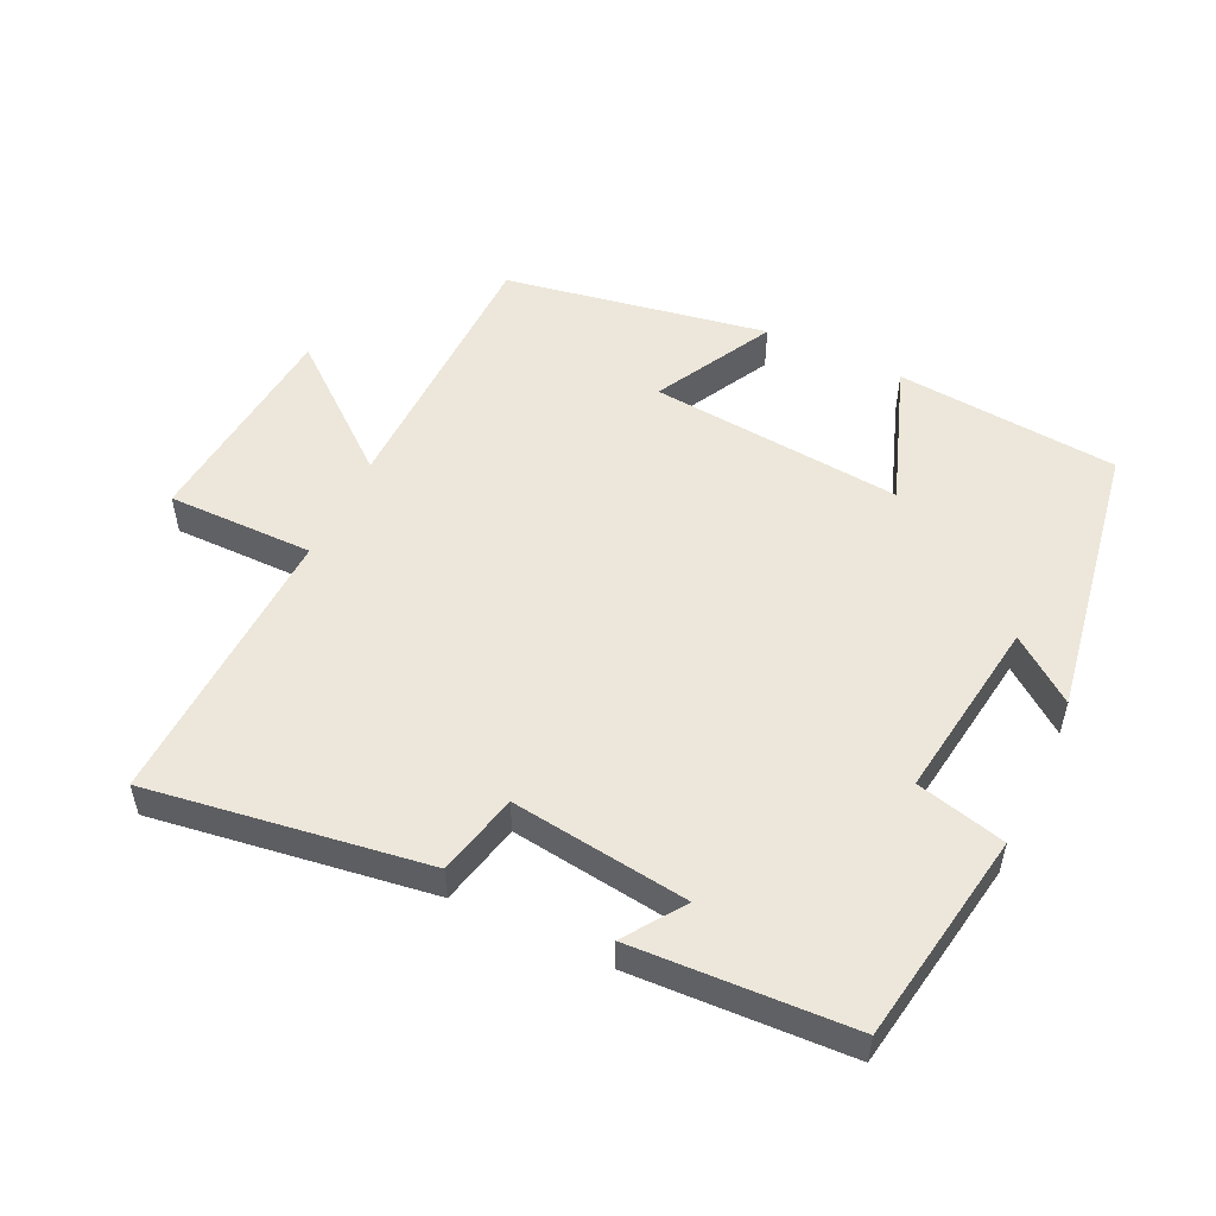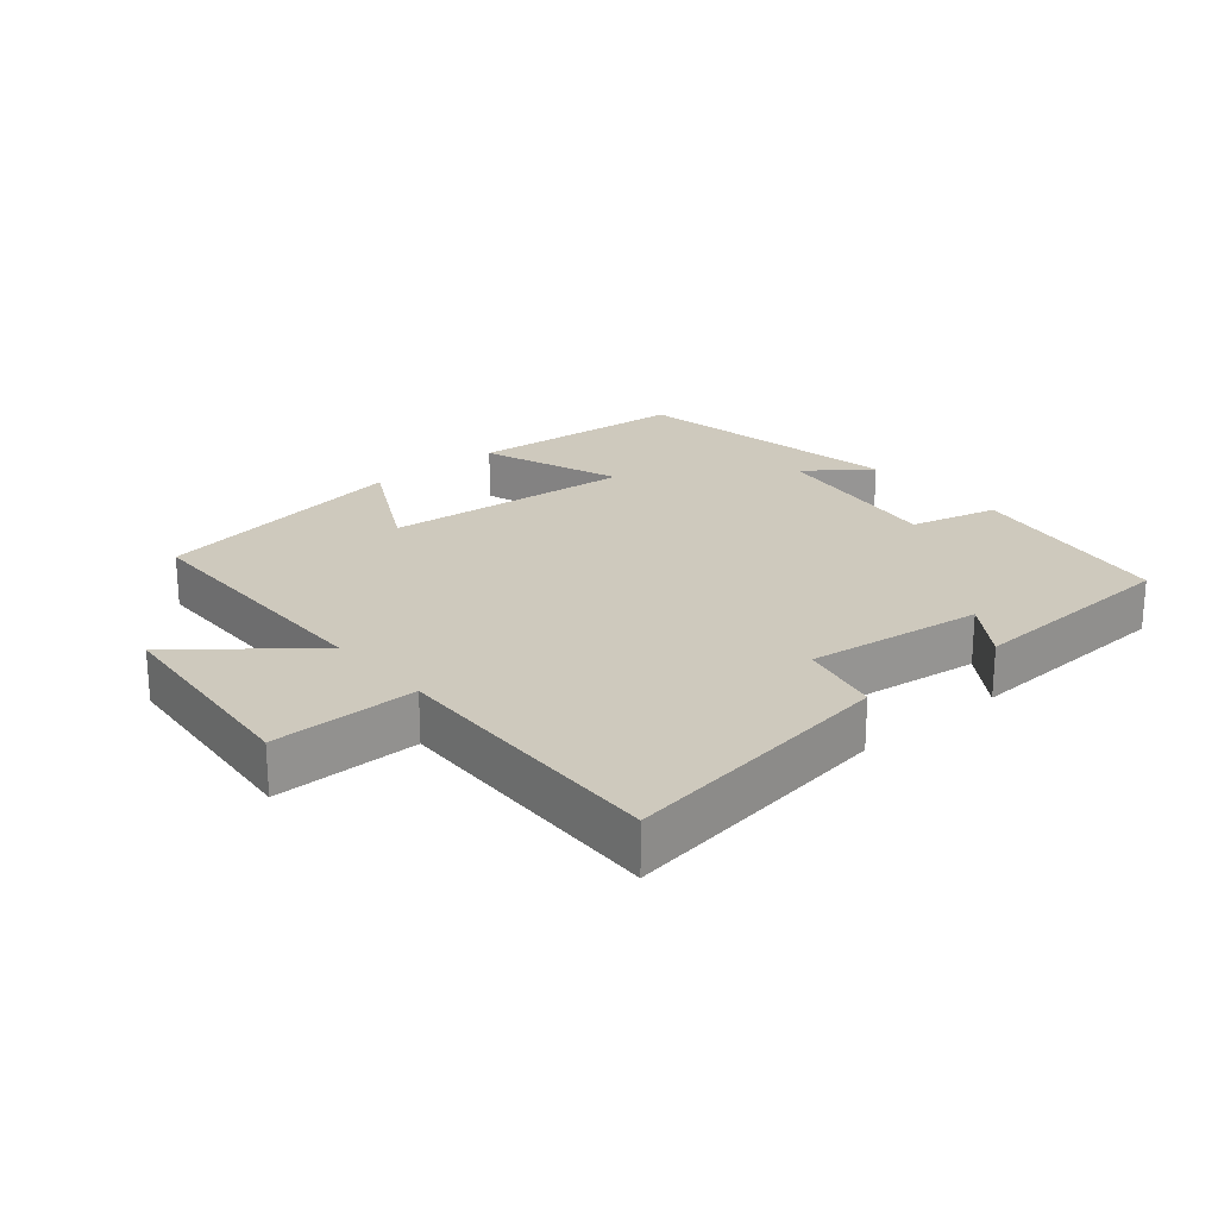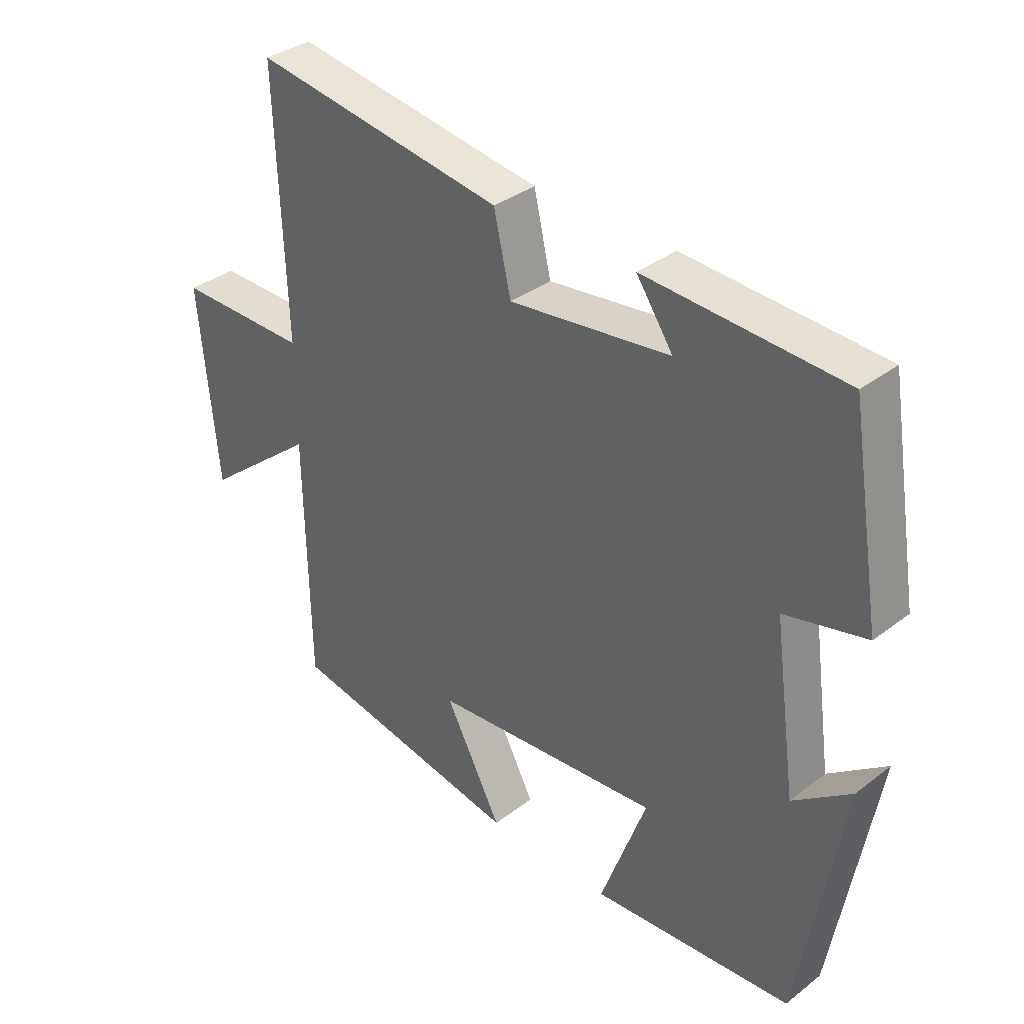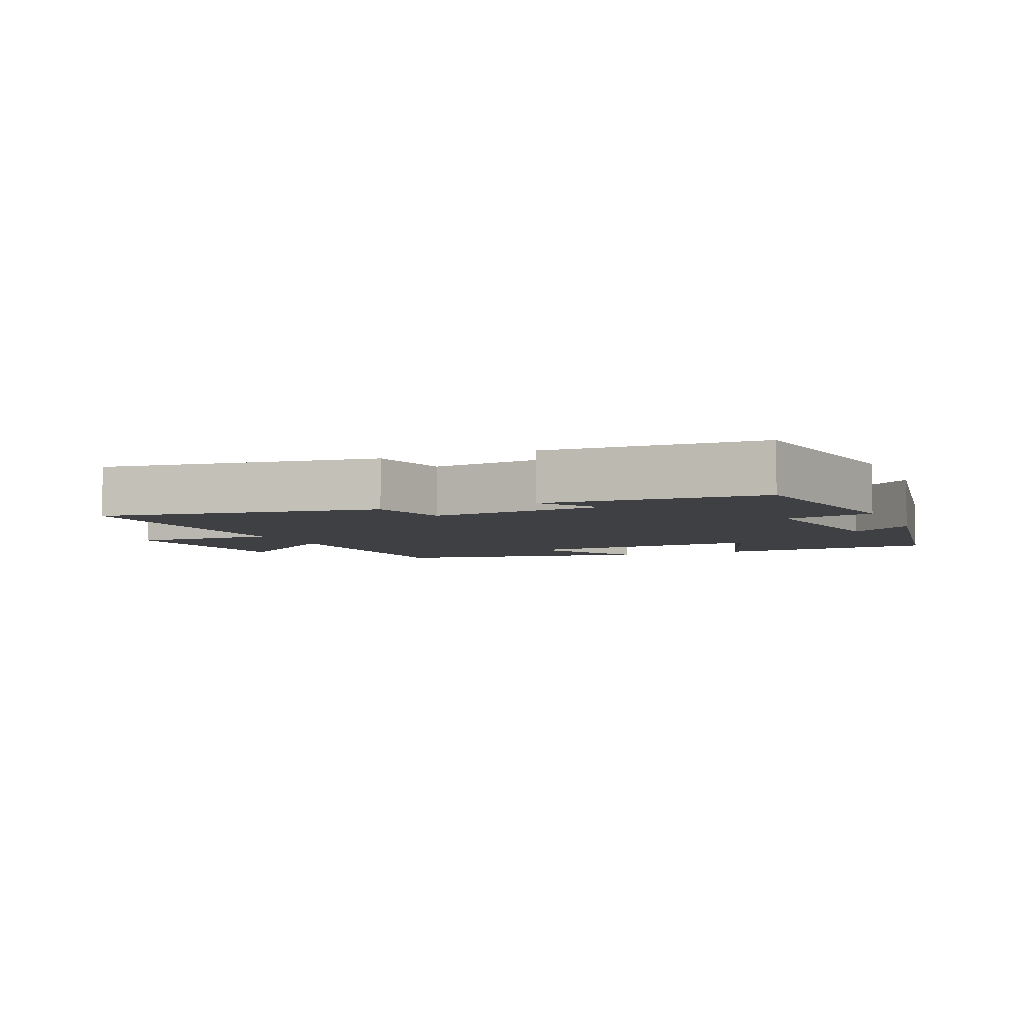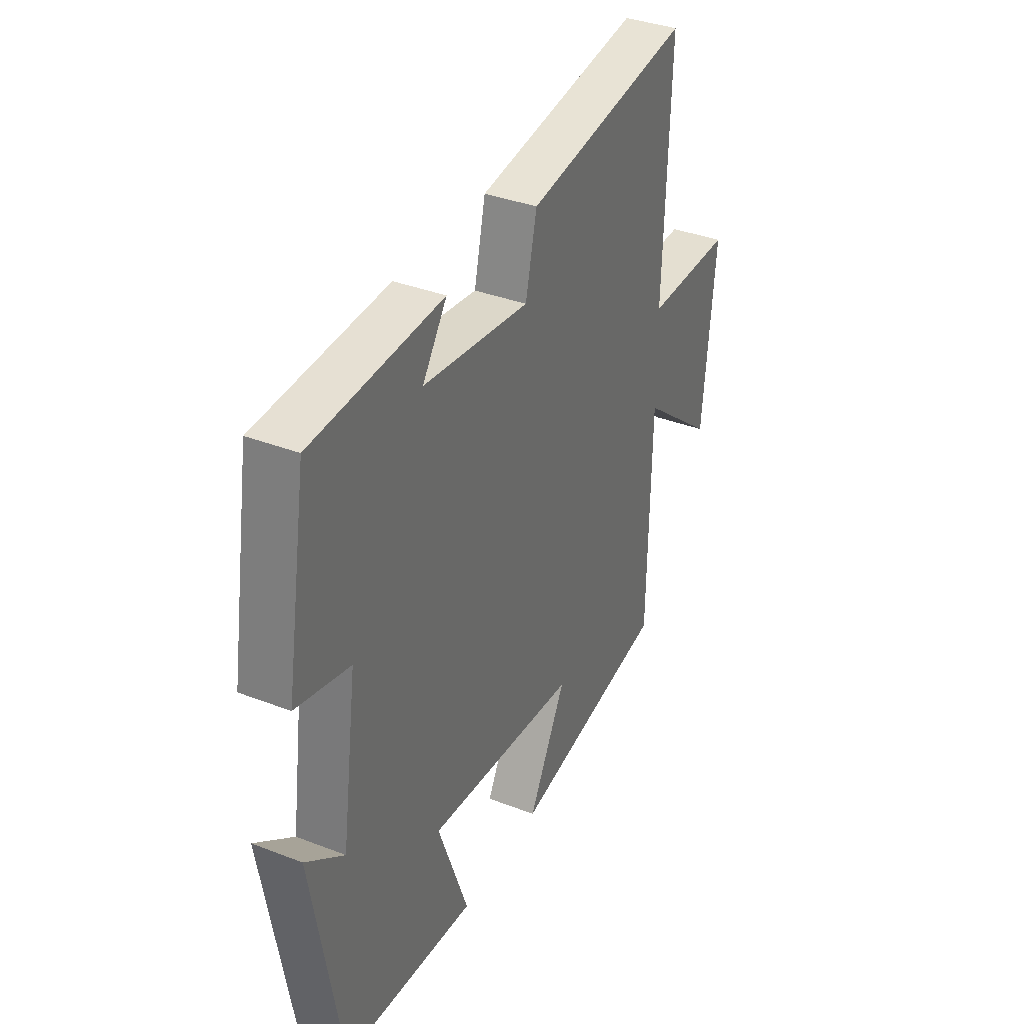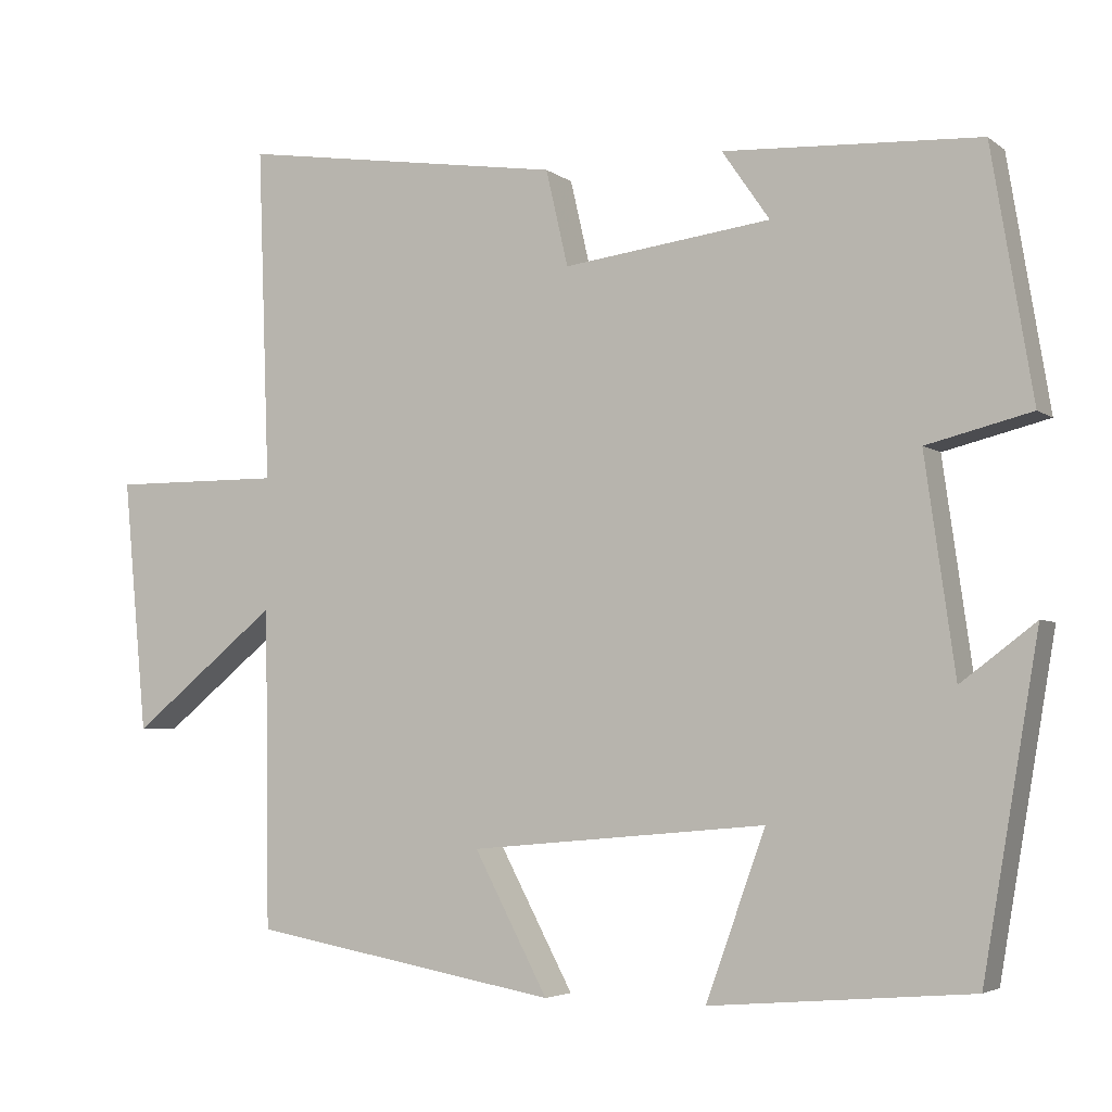
<metadata>
{"format":"obj","ext":"obj","renderer":"f3d","projection":"perspective","resolution":1024,"background":"white","views":[{"elev":52.6,"azim":25.5,"up":"+Y"},{"elev":22.7,"azim":-40.4,"up":"+Y"},{"elev":35.2,"azim":44.6,"up":"+Z"},{"elev":-5.1,"azim":23.0,"up":"+Y"},{"elev":36.4,"azim":116.7,"up":"+Z"},{"elev":-4.1,"azim":25.7,"up":"+Z"}]}
</metadata>
<code>
v 0.43 0.07 -0.472
v 0.101 0.07 -0.5
v 0.176 0.07 -0.291
v -0.198 0.07 -0.325
v -0.105 0.07 -0.5
v -0.494 0.07 -0.431
v -0.5 0.07 -0.028
v -0.686 0.07 -0.179
v -0.716 0.07 0.141
v -0.5 0.07 0.14
v -0.515 0.07 0.561
v -0.104 0.07 0.5
v -0.076 0.07 0.379
v 0.186 0.07 0.413
v 0.126 0.07 0.5
v 0.448 0.07 0.484
v 0.5 0.07 0.171
v 0.368 0.07 0.138
v 0.406 0.07 -0.132
v 0.5 0.07 -0.061
v 0.43 0 -0.472
v 0.101 0 -0.5
v 0.176 0 -0.291
v -0.198 0 -0.325
v -0.105 0 -0.5
v -0.494 0 -0.431
v -0.5 0 -0.028
v -0.686 0 -0.179
v -0.716 0 0.141
v -0.5 0 0.14
v -0.515 0 0.561
v -0.104 0 0.5
v -0.076 0 0.379
v 0.186 0 0.413
v 0.126 0 0.5
v 0.448 0 0.484
v 0.5 0 0.171
v 0.368 0 0.138
v 0.406 0 -0.132
v 0.5 0 -0.061
f 19 20 1 2
f 18 19 2 3
f 16 17 18
f 16 18 3 4
f 14 15 16
f 14 16 4
f 13 14 4
f 12 13 4
f 11 12 4
f 10 11 4
f 7 8 9 10
f 6 7 10
f 5 6 10
f 4 5 10
f 22 21 40 39
f 23 22 39 38
f 38 37 36
f 24 23 38 36
f 36 35 34
f 24 36 34
f 24 34 33
f 24 33 32
f 24 32 31
f 24 31 30
f 30 29 28 27
f 30 27 26
f 30 26 25
f 30 25 24
f 1 21 22 2
f 2 22 23 3
f 3 23 24 4
f 4 24 25 5
f 5 25 26 6
f 6 26 27 7
f 7 27 28 8
f 8 28 29 9
f 9 29 30 10
f 10 30 31 11
f 11 31 32 12
f 12 32 33 13
f 13 33 34 14
f 14 34 35 15
f 15 35 36 16
f 16 36 37 17
f 17 37 38 18
f 18 38 39 19
f 19 39 40 20
f 20 40 21 1

</code>
